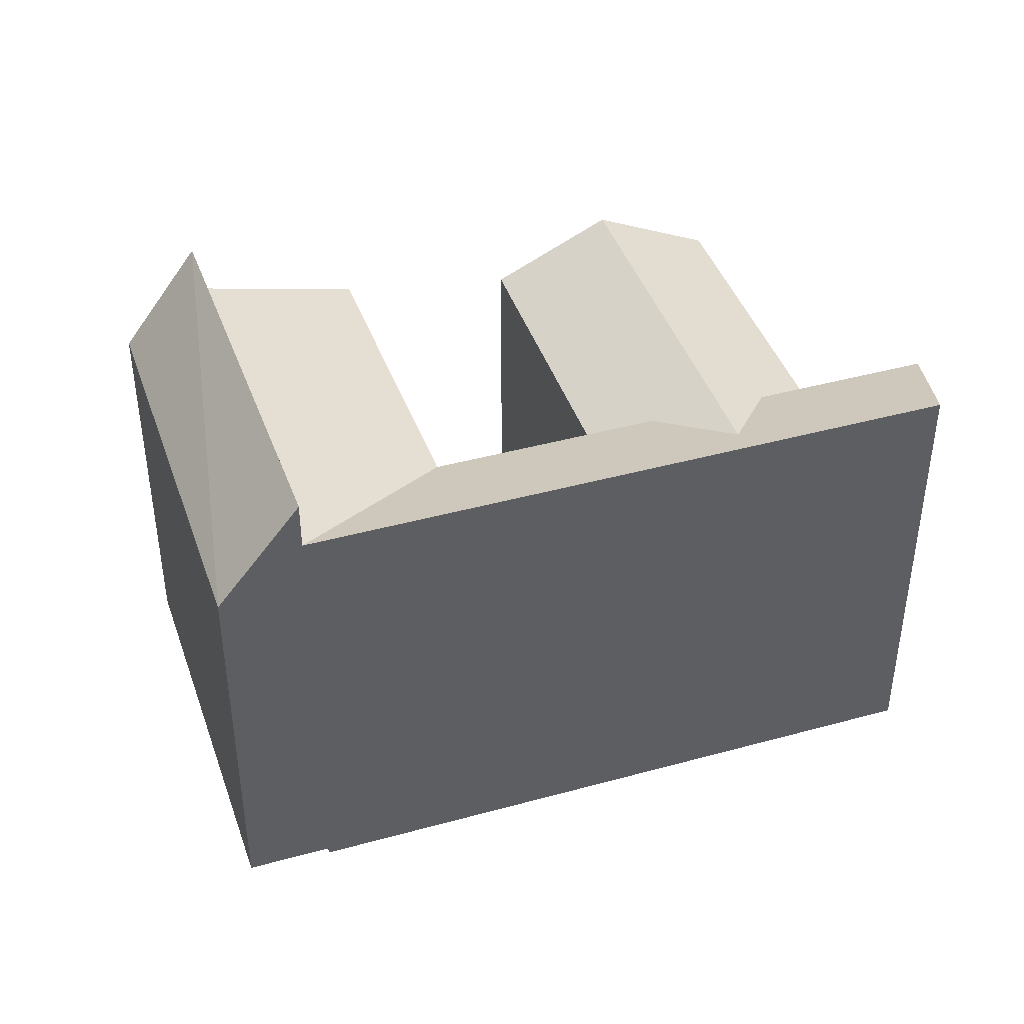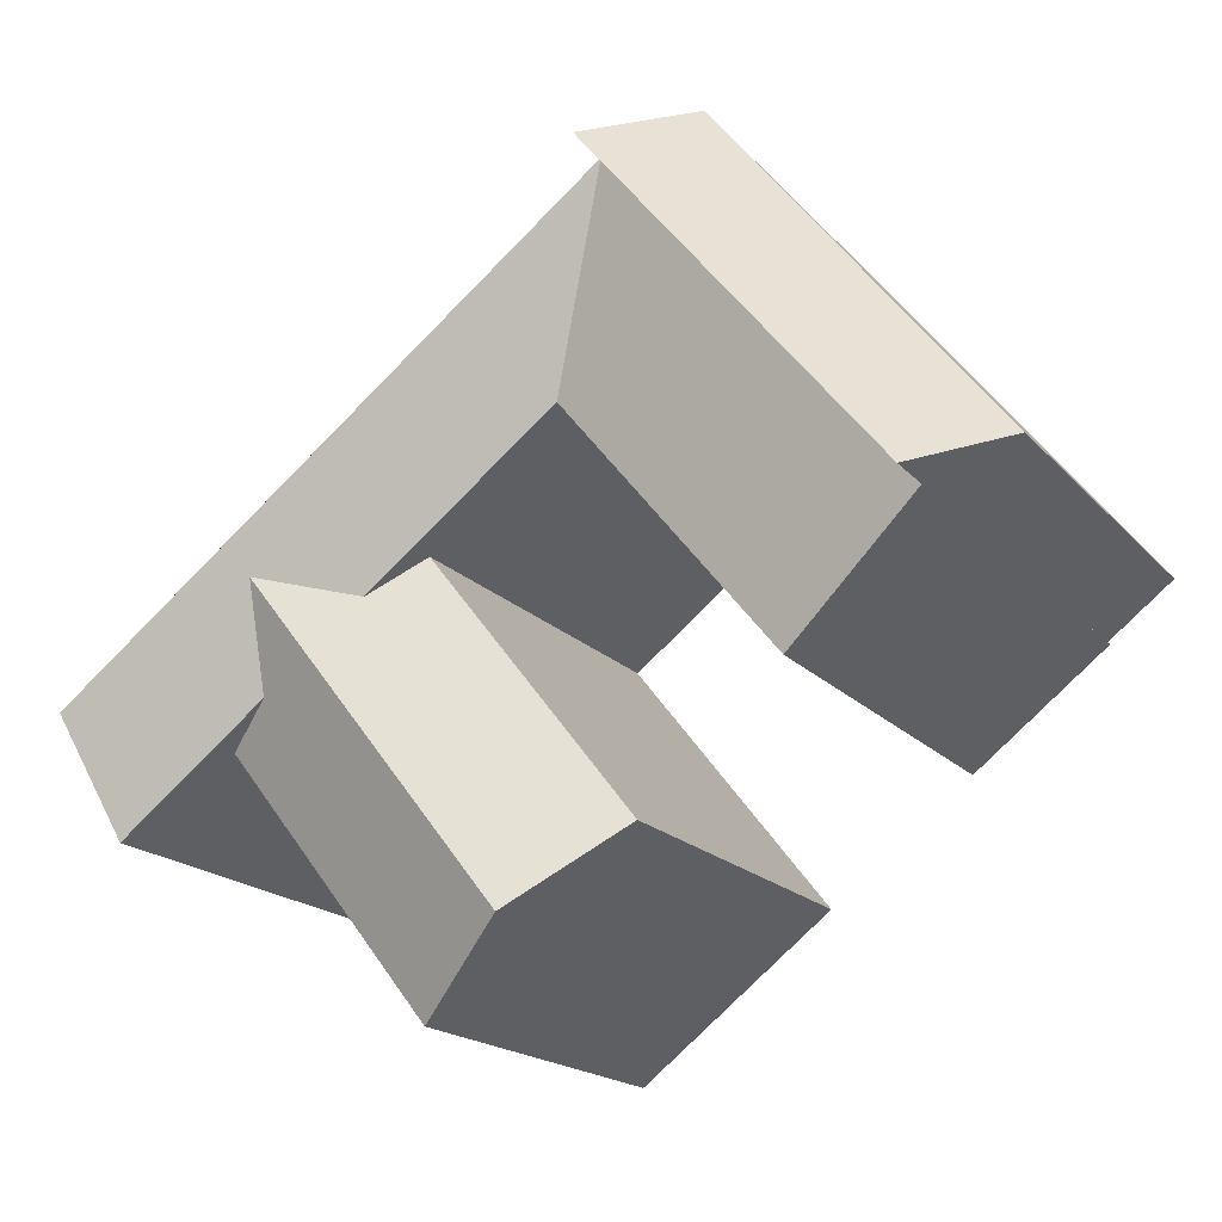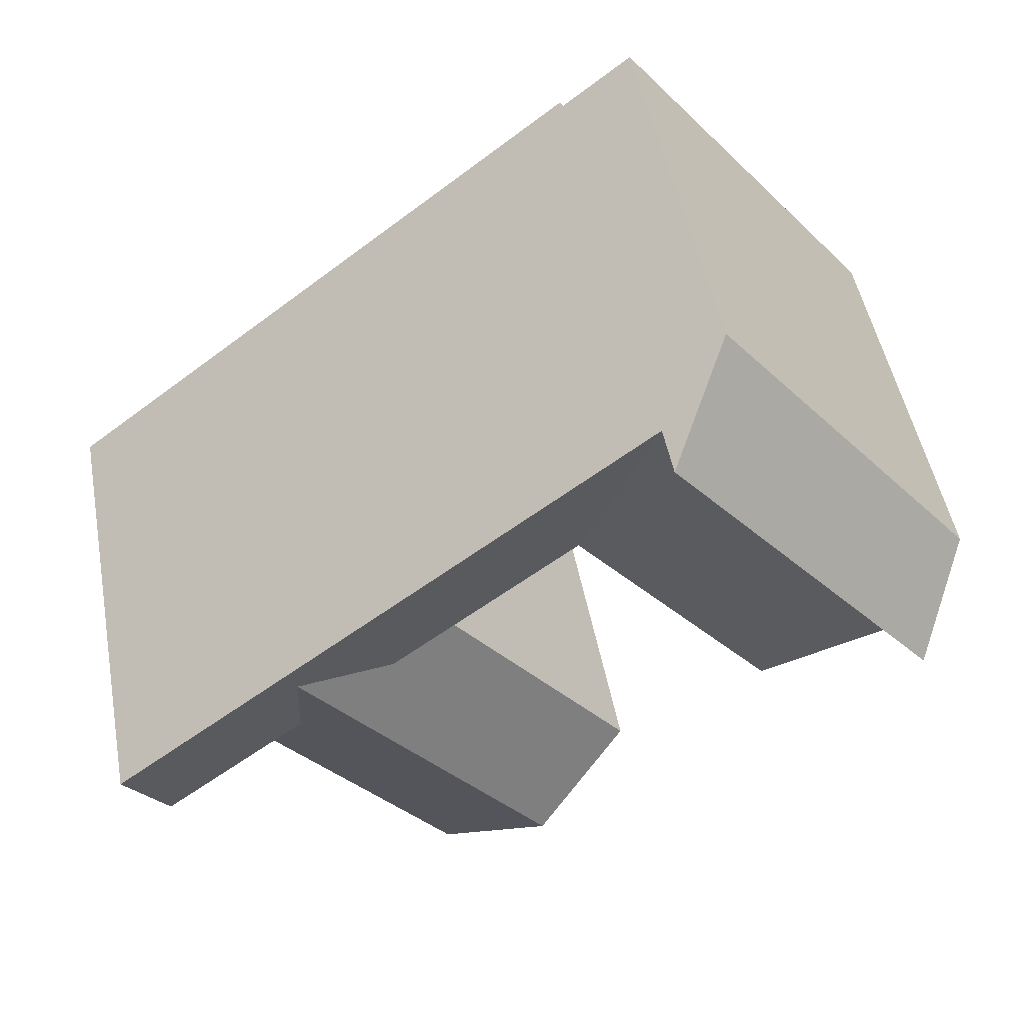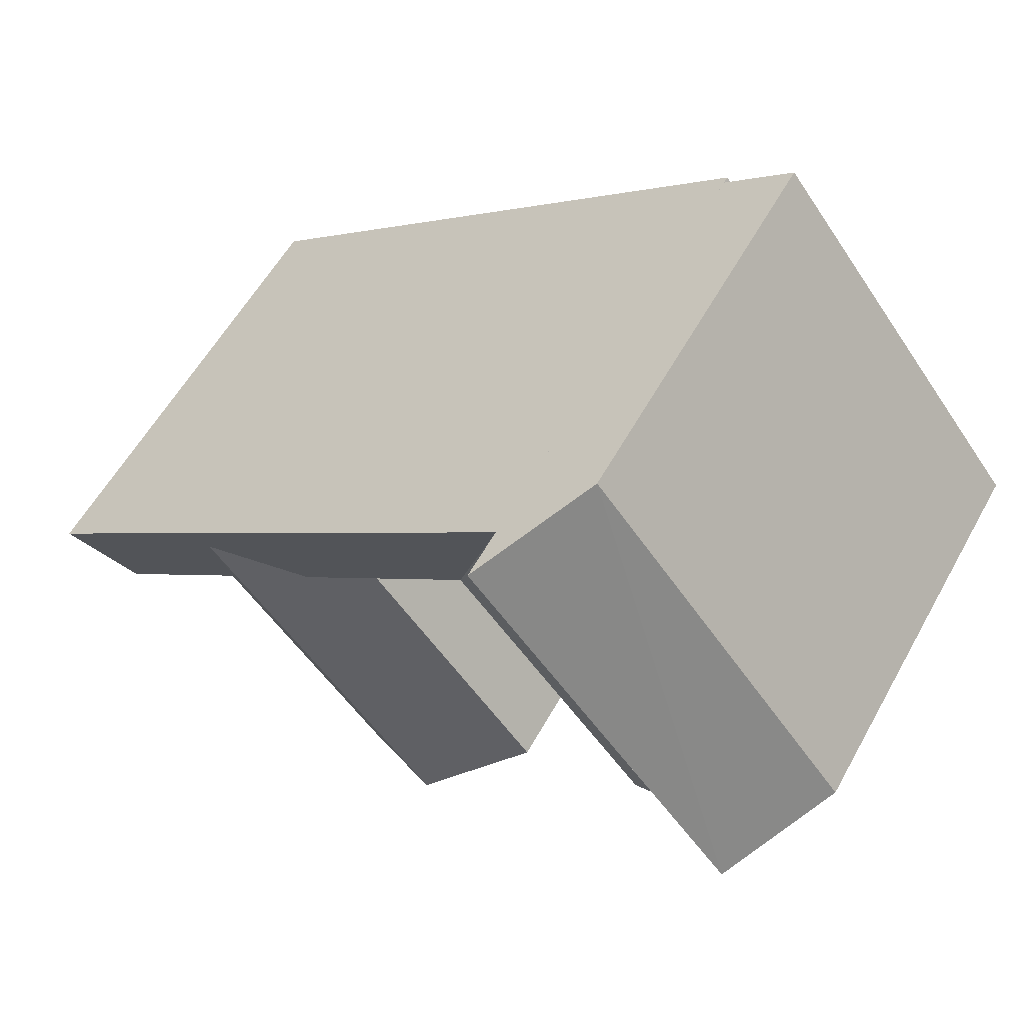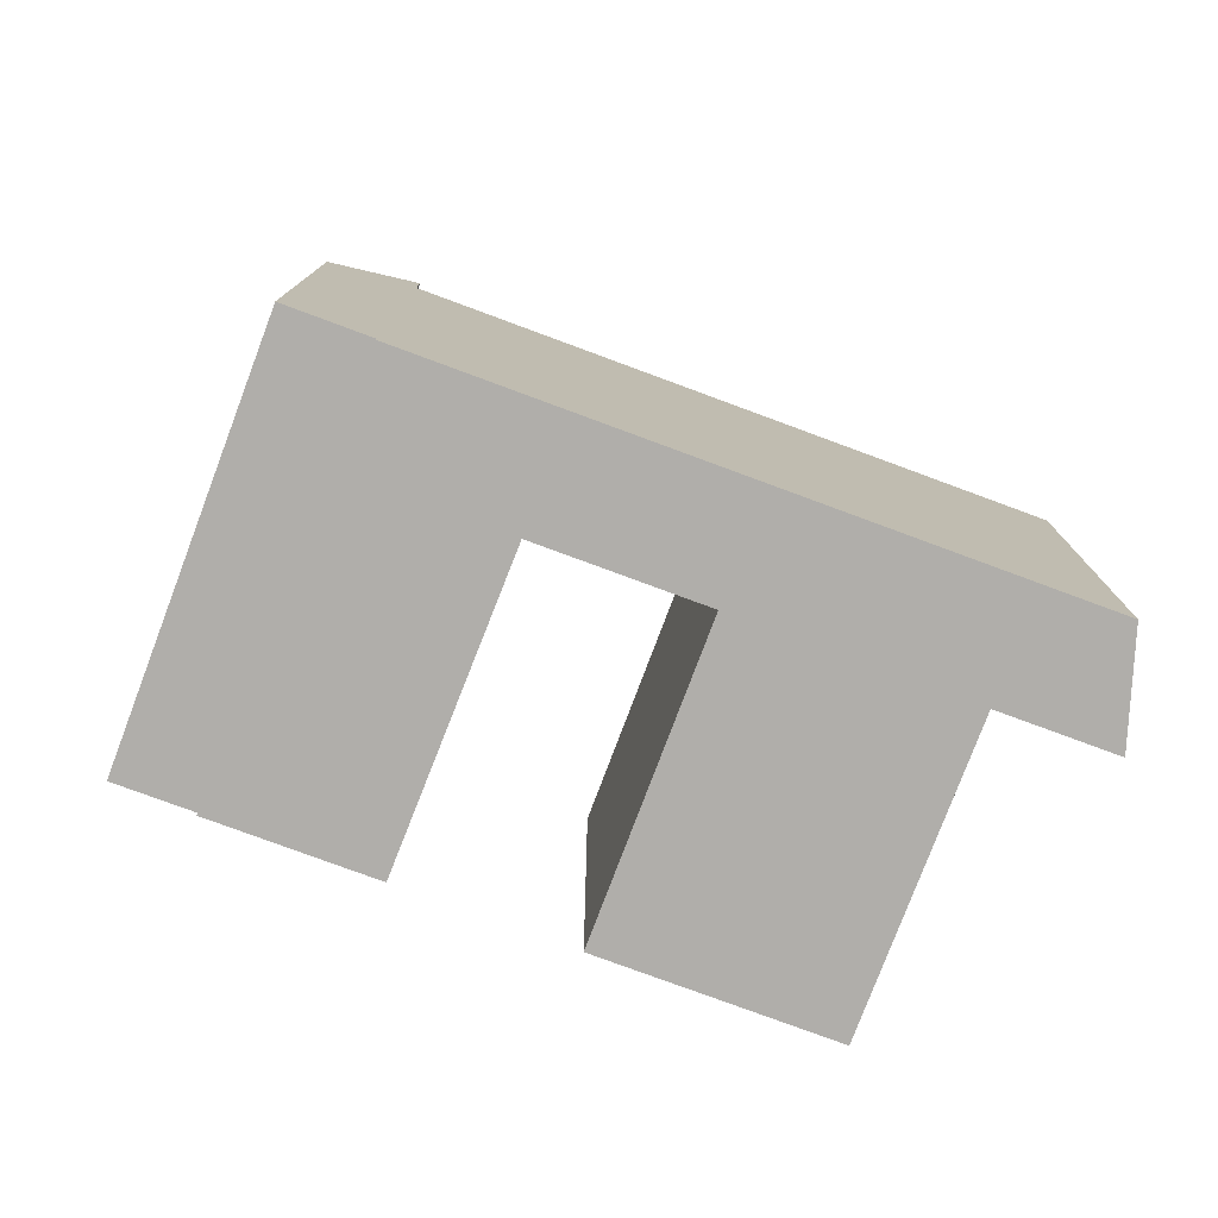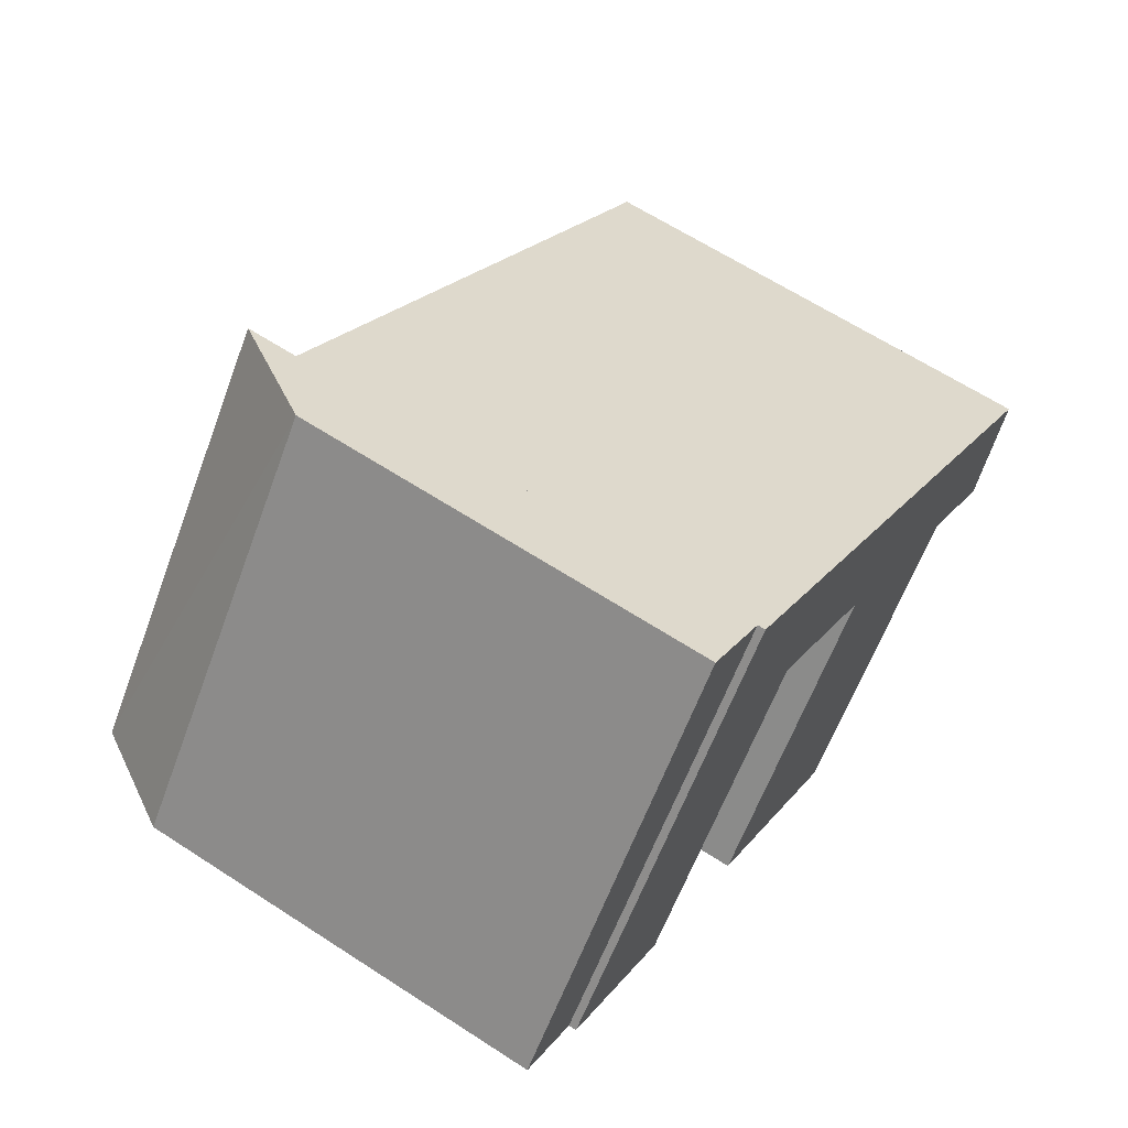
<metadata>
{"format":"obj","ext":"obj","renderer":"f3d","projection":"perspective","resolution":1024,"background":"white","views":[{"elev":42.5,"azim":19.6,"up":"+Y"},{"elev":-17.8,"azim":-152.7,"up":"+Z"},{"elev":49.1,"azim":169.5,"up":"+Z"},{"elev":57.5,"azim":-151.2,"up":"+Z"},{"elev":-77.8,"azim":17.5,"up":"+Y"},{"elev":63.2,"azim":-56.6,"up":"+Z"}]}
</metadata>
<code>
v  9.361 -1.096e-15 17.9
v  0.001041 -7.741e-20 0.001264
v  12.52 -9.458e-16 15.45
v  -2.946 -1.4e-16 2.287
v  17.07 -0.34 -13.28
v  21.71 -0.34 1.717
v  12.65 -0.34 -9.837
v  24.93 -0.34 5.821
v  33.79 -0.34 -1.05
v  30.57 -0.34 -5.154
v  21.49 -0.34 -16.72
v  34.99 -0.34 -8.586
v  36.89 -0.34 -3.459
v  6.162 -0.34 -4.794
v  9.234 -0.34 11.39
v  0 -0.34 -2.082e-17
v  12.52 -0.34 15.45
v  15.4 -0.34 6.608
v  18.69 -0.34 10.66
v  21.71 17.72 1.716
v  30.57 17.72 -5.155
v  28.8 20.31 1.674
v  9.361 18.3 17.89
v  0.001535 23.19 0.0005298
v  -2.946 18.3 2.287
v  12.52 23.19 15.45
v  34.99 18.99 -8.587
v  33.79 20.88 -1.05
v  36.89 20.88 -3.46
v  24.93 20.88 5.82
v  18.69 20.88 10.66
v  12.52 20.88 15.45
v  15.4 18.99 6.607
v  30.57 18.99 -5.155
v  21.71 18.99 1.716
v  0.0004521 20.88 -0.0006721
v  6.163 18.99 -4.794
v  9.234 20.88 11.39
v  17.07 20.31 -13.28
v  12.65 17.72 -9.837
v  21.49 17.72 -16.72
g defaultobject
f 1 2 3
f 2 1 4
f 5 6 7
f 6 5 8
f 8 5 9
f 9 5 10
f 10 5 11
f 9 10 12
f 9 12 13
f 14 15 16
f 15 14 17
f 17 14 18
f 17 18 19
f 19 18 6
f 19 6 8
f 20 21 22
f 23 24 25
f 24 23 26
f 27 28 29
f 28 27 30
f 30 27 31
f 31 27 32
f 32 27 33
f 33 27 34
f 33 34 35
f 36 33 37
f 33 36 38
f 33 38 32
f 39 20 22
f 20 39 40
f 41 22 21
f 22 41 39
f 18 20 6
f 20 18 35
f 35 18 33
f 10 27 12
f 27 10 21
f 27 21 34
f 34 21 20
f 34 20 35
f 40 5 7
f 5 40 11
f 11 40 41
f 41 40 39
f 16 38 36
f 38 16 32
f 32 16 17
f 17 16 15
f 12 29 13
f 29 12 27
f 20 7 6
f 7 20 40
f 11 21 10
f 21 11 41
f 36 14 16
f 14 36 37
f 14 33 18
f 33 14 37
f 2 26 3
f 26 2 24
f 3 23 1
f 23 3 26
f 23 4 1
f 4 23 25
f 25 2 4
f 2 25 24
f 19 32 17
f 32 19 8
f 32 8 9
f 32 9 13
f 32 13 29
f 32 29 31
f 31 29 30
f 30 29 28

</code>
